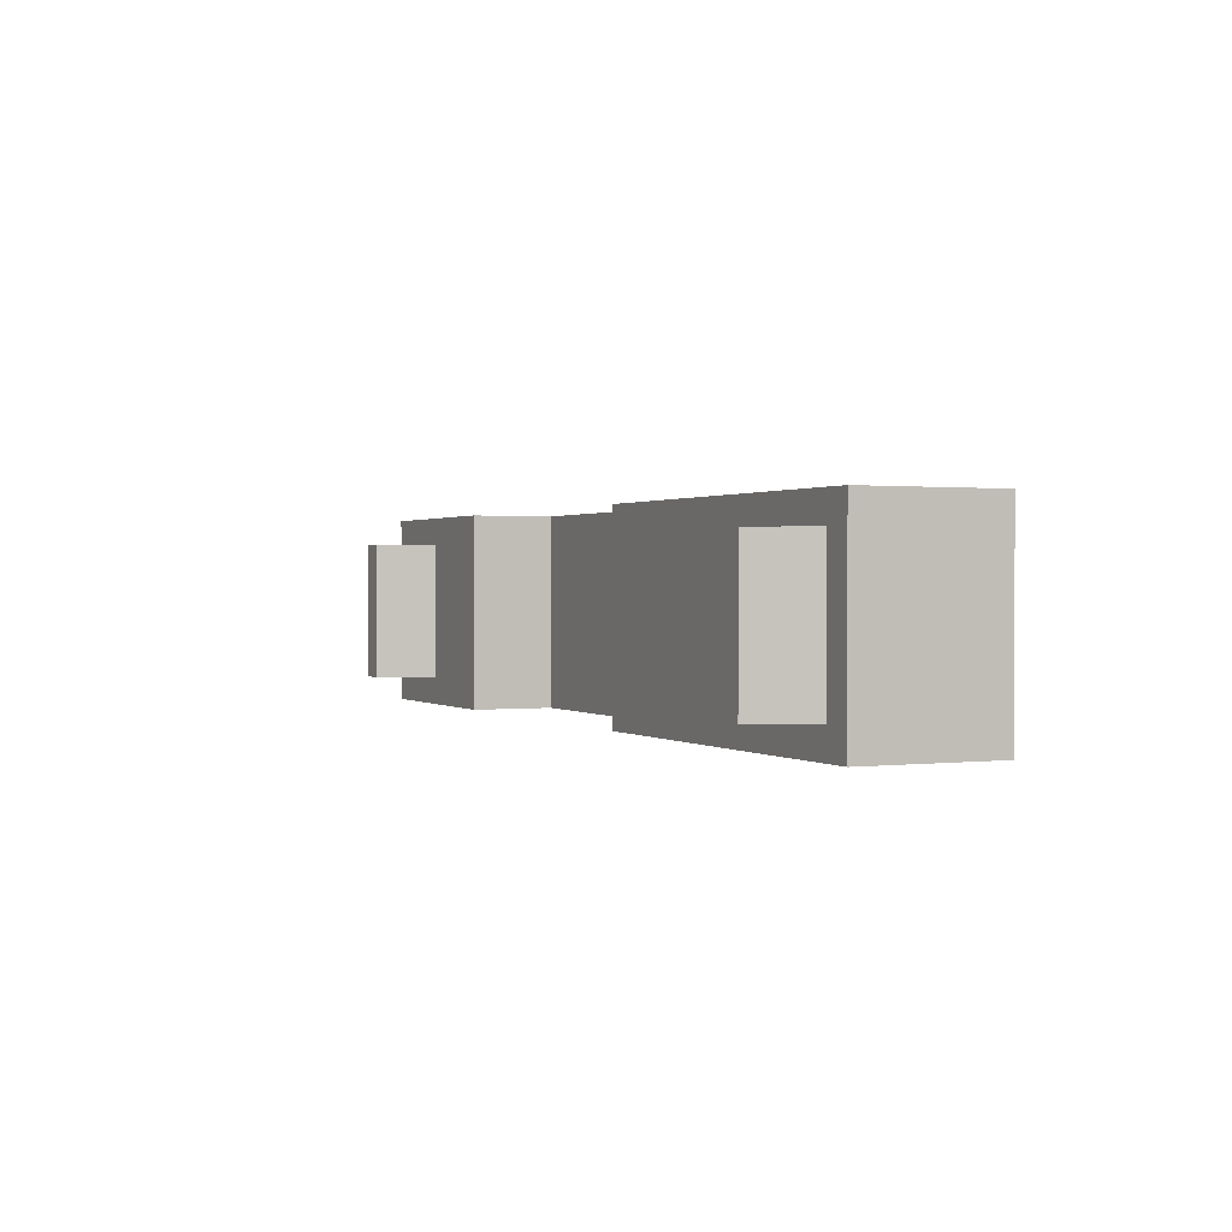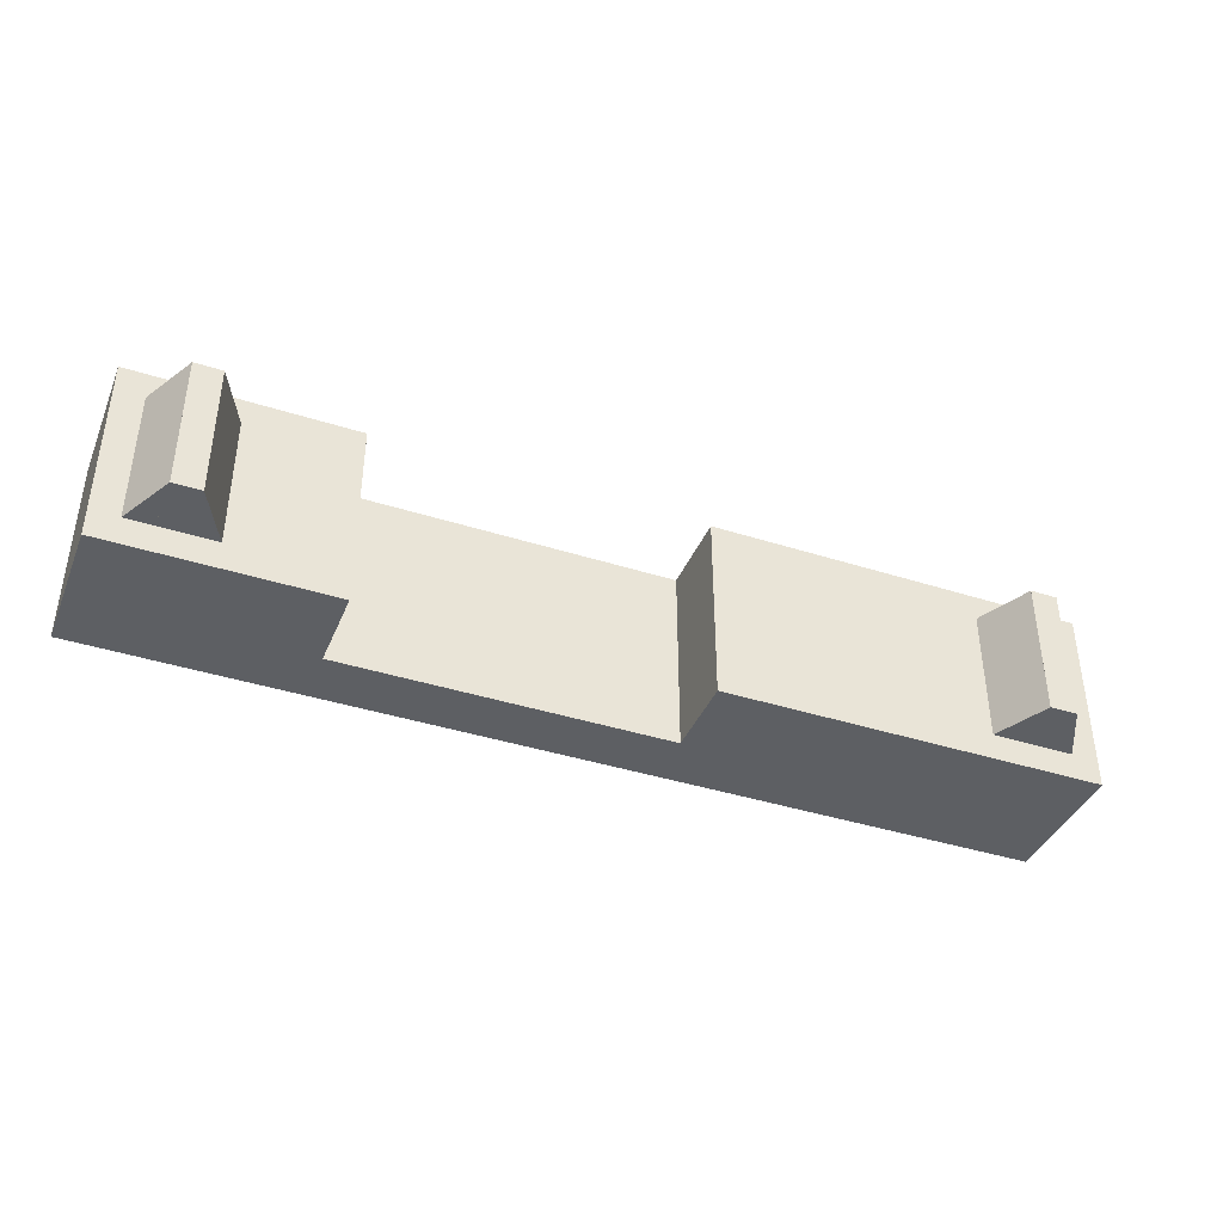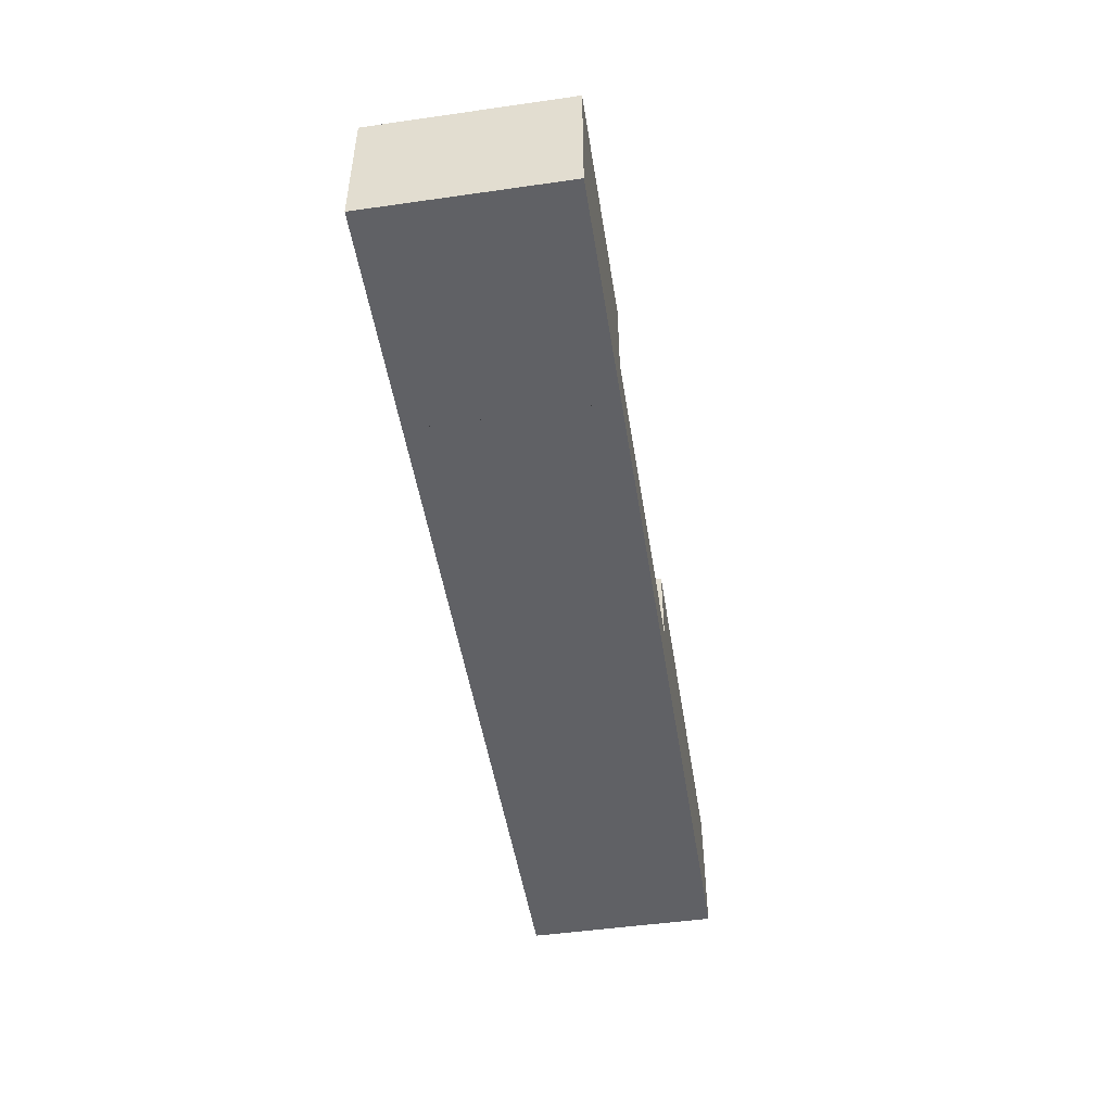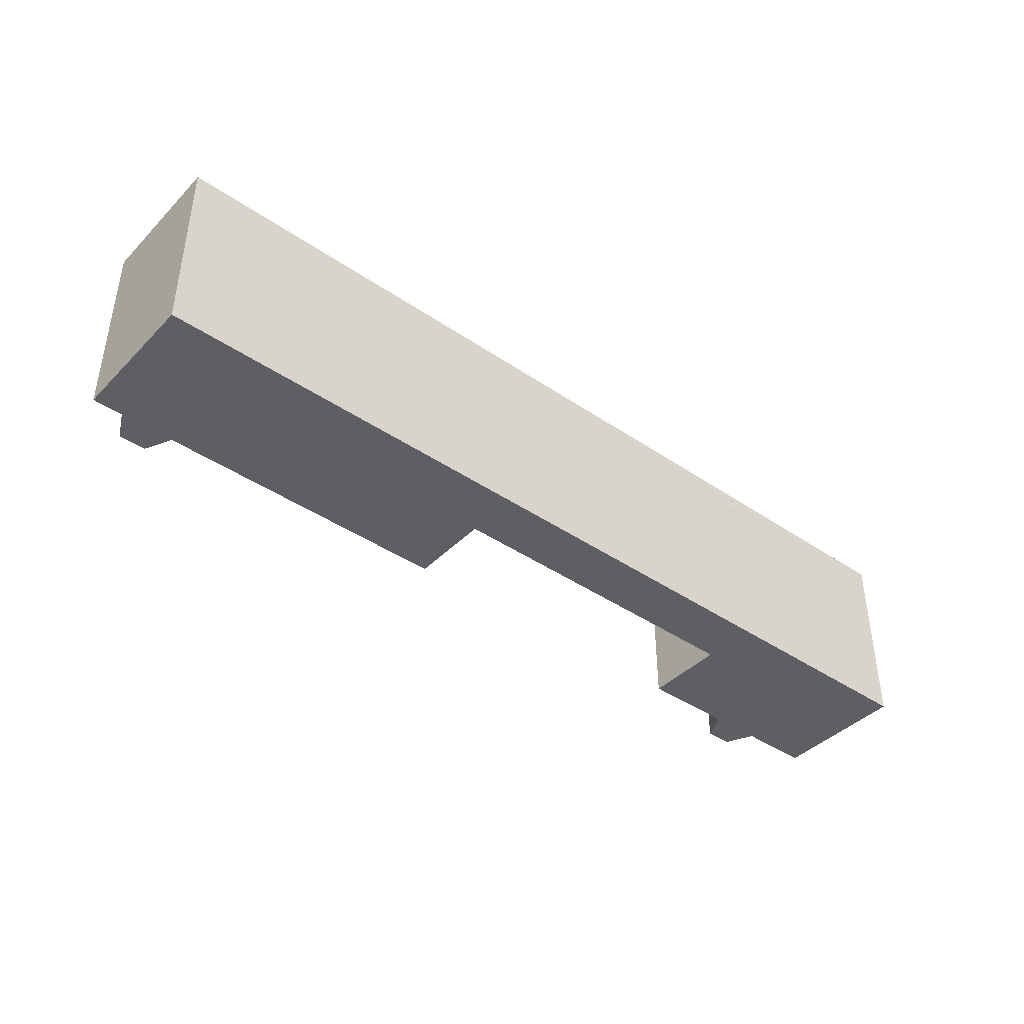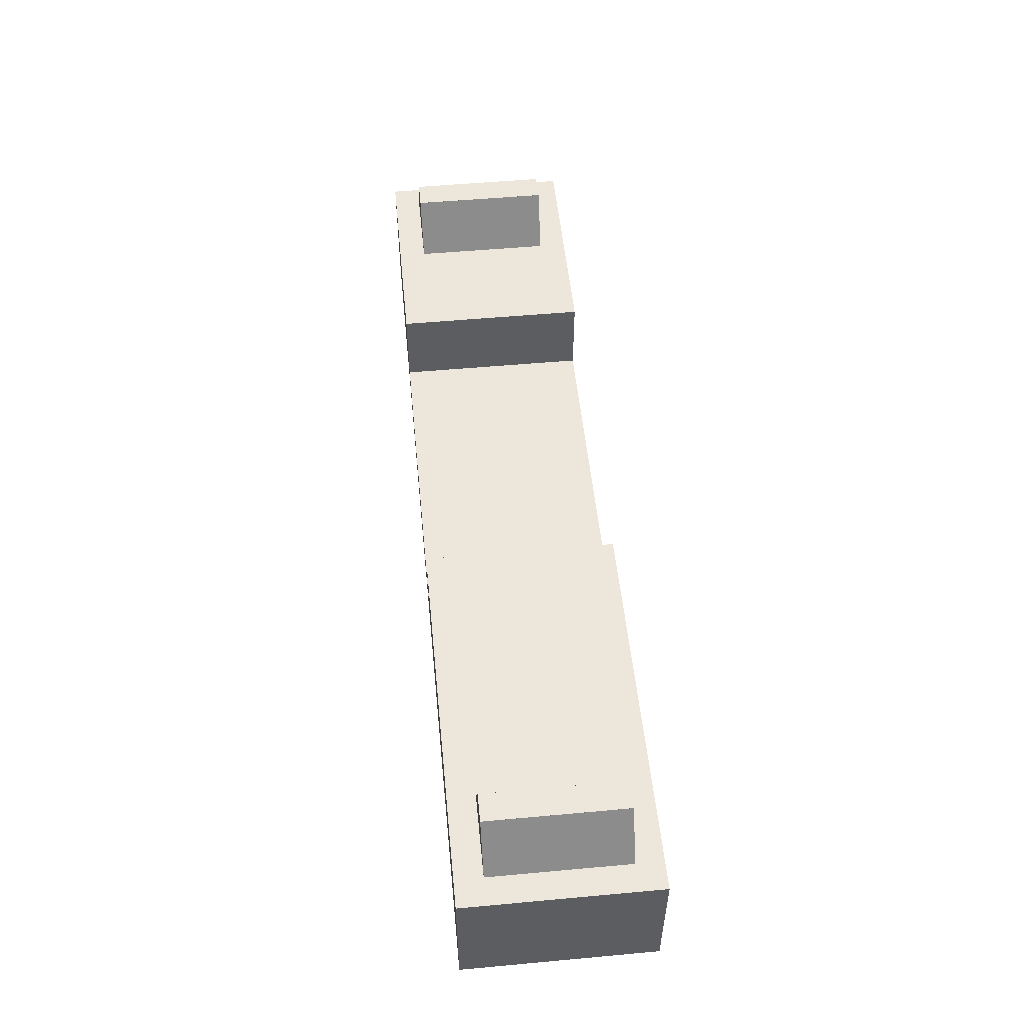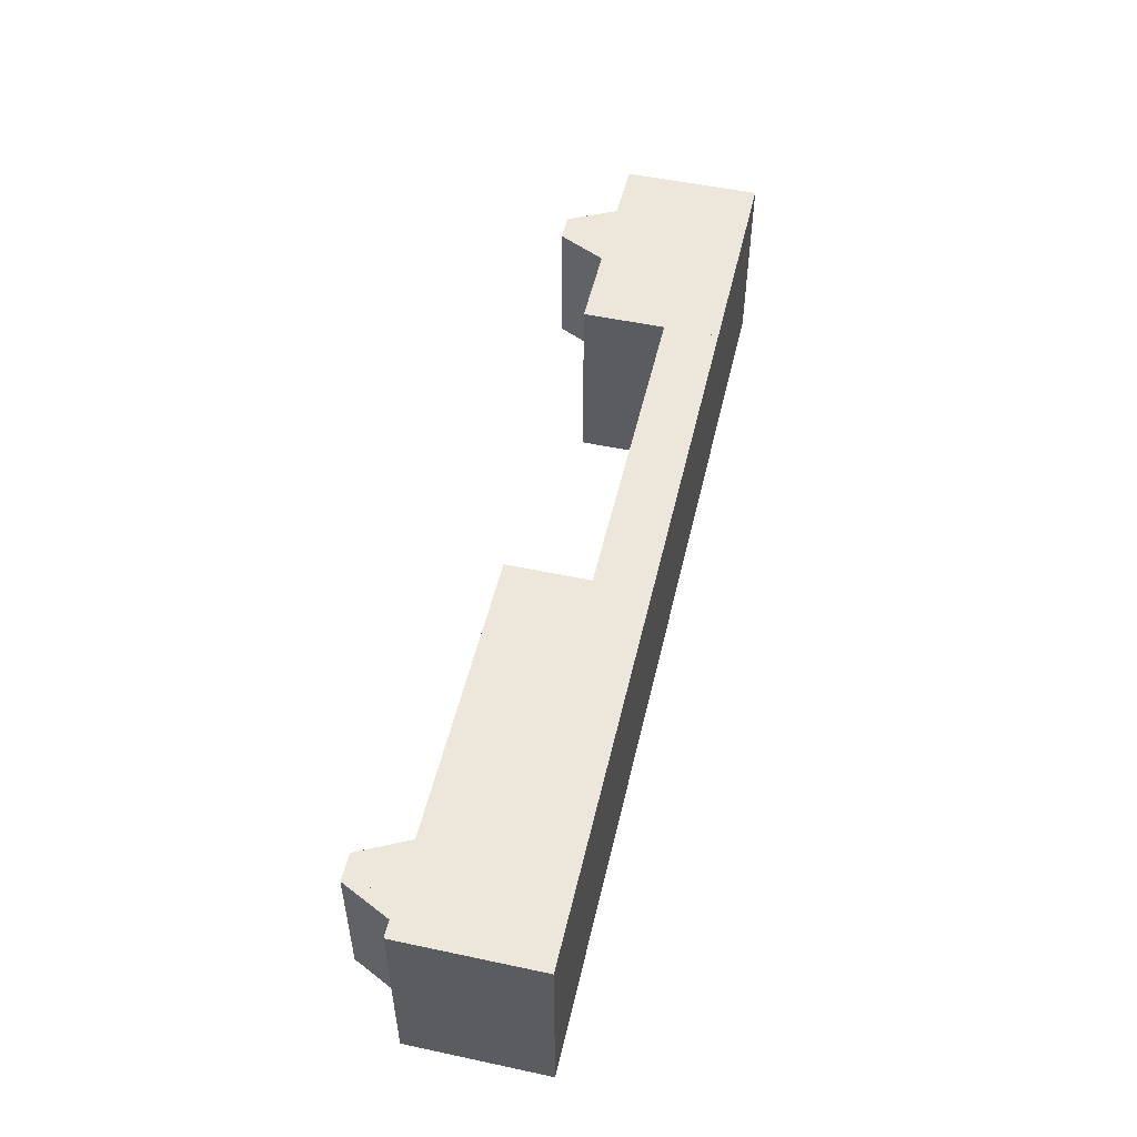
<metadata>
{"format":"obj","ext":"obj","renderer":"f3d","projection":"perspective","resolution":1024,"background":"white","views":[{"elev":0.9,"azim":-114.7,"up":"+Z"},{"elev":-40.0,"azim":158.5,"up":"+Z"},{"elev":-49.0,"azim":99.0,"up":"+Y"},{"elev":-41.2,"azim":-39.7,"up":"+Z"},{"elev":52.8,"azim":-95.6,"up":"+Y"},{"elev":51.7,"azim":-77.0,"up":"+Z"}]}
</metadata>
<code>
g Gunslide1
v 8.237 1.182 6.95
v 8.237 1.282 6.95
v 8.237 1.182 6.7
v 8.237 1.282 6.7
v 8.287 1.182 6.95
v 8.287 1.282 6.95
v 8.237 1.182 6.95
v 8.287 1.282 6.95
v 8.237 1.282 6.95
v 8.287 1.282 6.95
v 8.287 1.282 6.95
v 8.287 1.282 6.95
v 8.287 1.282 6.95
v 8.337 1.182 6.95
v 8.337 1.182 6.7
v 8.287 1.282 6.7
v 8.287 1.282 6.7
v 8.287 1.282 6.7
v 8.287 1.282 6.95
v 8.287 1.282 6.95
v 8.237 1.282 6.7
v 8.237 1.282 6.95
v 8.287 1.282 6.7
v 8.287 1.282 6.95
v 8.287 1.282 6.7
v 8.287 1.182 6.7
v 8.287 1.282 6.7
v 8.287 1.182 6.7
v 8.237 1.282 6.7
v 8.287 1.282 6.7
v 8.237 1.182 6.7
v 8.287 1.182 6.7
v 8.287 1.182 6.7
v 8.287 1.182 6.7
v 8.287 1.182 6.7
v 8.237 1.182 6.7
v 8.287 1.282 6.7
v 8.337 1.182 6.7
v 8.287 1.182 6.7
v 8.287 1.182 6.7
v 8.287 1.182 6.7
v 8.287 1.182 6.95
v 8.237 1.182 6.95
v 8.287 1.182 6.95
v 8.287 1.282 6.95
v 8.287 1.182 6.95
v 8.287 1.282 6.95
v 8.237 1.282 6.95
v 8.187 1.182 6.95
v 8.237 1.182 6.95
v 8.187 1.182 6.7
v 8.237 1.282 6.7
v 8.237 1.182 6.7
v 8.237 1.282 6.7
v 8.237 1.282 6.95
v 8.237 1.182 6.7
v 8.237 1.182 6.95
v 8.287 1.182 6.95
v 8.287 1.182 6.7
v 8.287 1.182 6.7
v 8.287 1.182 6.7
v 8.237 1.182 6.7
v 8.287 1.182 6.95
v 8.237 1.182 6.95
v 8.287 1.182 6.95
v 8.287 1.282 6.95
v 8.287 1.182 6.95
v 8.337 1.182 6.95
v 8.337 1.182 6.7
v 8.837 1.182 6.65
v 8.837 1.182 6.65
v 8.837 1.182 7
v 8.837 0.9323 6.65
v 8.837 0.9323 7
v 8.837 1.182 7
v 8.337 1.182 6.95
v 8.137 1.182 7
v 8.837 0.9323 6.65
v 8.837 0.9323 7
v 8.137 0.9323 6.65
v 8.137 0.9323 7
v 8.137 0.9323 6.65
v 8.137 1.182 6.65
v 8.837 0.9323 6.65
v 8.183 1.182 6.65
v 8.837 1.182 6.65
v 8.183 1.182 6.65
v 8.837 0.9323 7
v 8.837 1.182 7
v 8.137 0.9323 7
v 8.137 1.182 7
v 8.137 0.9323 6.65
v 8.137 0.9323 7
v 8.137 1.182 6.65
v 8.137 1.182 7
v 8.137 1.182 6.65
v 8.187 1.182 6.7
v 8.237 1.282 6.7
v 8.187 1.182 6.7
v 8.237 1.282 6.95
v 8.187 1.182 6.95
v 8.187 1.182 6.95
v 9.687 1.182 6.7
v 9.687 1.182 6.95
v 9.687 1.282 6.7
v 9.687 1.282 6.95
v 9.687 1.182 6.7
v 9.637 1.182 6.7
v 9.687 1.282 6.7
v 9.687 1.282 6.7
v 9.637 1.182 6.7
v 9.687 1.282 6.95
v 9.637 1.182 6.95
v 9.637 1.182 6.95
v 9.687 1.182 6.95
v 9.687 1.282 6.95
v 9.637 1.182 6.95
v 9.437 1.182 7
v 9.692 1.182 7
v 9.687 1.182 6.95
v 9.687 1.182 6.7
v 9.687 1.282 6.7
v 9.687 1.182 6.95
v 9.687 1.282 6.95
v 9.687 1.182 6.7
v 9.437 1.182 6.65
v 9.637 1.182 6.7
v 9.437 1.032 7
v 9.437 1.182 7
v 9.437 1.032 6.65
v 9.437 0.9323 7
v 9.437 1.182 6.65
v 9.437 0.9323 7
v 9.437 1.032 7
v 8.837 1.032 7
v 9.437 0.9323 7
v 8.837 0.9323 7
v 8.837 0.9323 6.65
v 8.837 0.9323 7
v 8.837 1.032 6.65
v 8.837 1.032 7
v 9.437 1.032 6.65
v 9.437 1.032 6.65
v 9.437 1.032 6.65
v 8.837 1.032 7
v 9.437 1.032 7
v 8.837 1.032 6.65
v 9.437 1.032 6.65
v 9.437 0.9323 6.65
v 8.837 1.032 6.65
v 8.837 0.9323 6.65
v 9.437 0.9323 6.65
v 9.437 0.9323 7
v 8.837 0.9323 6.65
v 8.837 0.9323 7
v 9.437 0.9323 6.65
v 9.437 0.9323 6.65
v 9.437 0.9323 6.65
v 9.437 0.9323 6.65
v 9.437 0.9323 6.65
v 9.437 0.9323 6.65
v 9.437 0.9323 6.65
v 9.437 0.9323 7
v 9.437 0.9323 6.65
v 9.837 0.9323 7
v 9.837 0.9323 6.65
v 9.692 1.182 6.65
v 9.437 1.032 6.65
v 9.437 1.182 6.65
v 9.437 1.032 6.65
v 9.692 1.182 6.65
v 9.437 1.032 6.65
v 9.437 0.9323 6.65
v 9.437 1.032 6.65
v 9.437 0.9323 6.65
v 9.837 1.182 6.65
v 9.837 0.9323 6.65
v 9.837 1.182 6.65
v 9.837 1.182 7
v 9.837 0.9323 6.65
v 9.837 0.9323 7
v 9.837 0.9323 7
v 9.837 1.182 7
v 9.437 0.9323 7
v 9.692 1.182 7
v 9.437 1.182 7
v 9.737 1.182 6.7
v 9.787 1.182 6.7
v 9.837 1.182 6.65
v 9.737 1.182 6.7
v 9.737 1.182 6.7
v 9.737 1.182 6.7
v 9.737 1.282 6.7
v 9.737 1.182 6.7
v 9.737 1.282 6.7
v 9.737 1.182 6.7
v 9.737 1.282 6.95
v 9.687 1.282 6.95
v 9.737 1.282 6.95
v 9.687 1.182 6.95
v 9.737 1.182 6.95
v 9.737 1.182 6.95
v 9.687 1.182 6.95
v 9.787 1.182 6.95
v 9.837 1.182 7
v 9.737 1.282 6.95
v 9.737 1.282 6.95
v 9.737 1.282 6.95
v 9.737 1.182 6.95
v 9.737 1.282 6.95
v 9.737 1.182 6.95
v 9.787 1.182 6.95
v 9.737 1.282 6.95
v 9.787 1.182 6.95
v 9.737 1.282 6.7
v 9.787 1.182 6.7
v 9.737 1.182 6.7
v 9.787 1.182 6.7
v 9.737 1.182 6.7
v 9.737 1.282 6.7
v 9.737 1.182 6.7
v 9.737 1.182 6.95
v 9.737 1.182 6.95
v 9.737 1.182 6.7
v 9.737 1.182 6.7
v 9.737 1.282 6.95
v 9.737 1.282 6.95
v 9.737 1.282 6.95
v 9.737 1.282 6.95
v 9.737 1.282 6.95
v 9.737 1.282 6.7
v 9.687 1.282 6.95
v 9.687 1.282 6.7
v 9.737 1.282 6.7
v 9.737 1.182 6.7
v 9.687 1.282 6.7
v 9.687 1.182 6.7
v 9.687 1.182 6.7
f 1 2 3
f 2 4 3
f 5 6 7
f 6 8 7
f 8 9 7
f 10 11 12
f 13 8 6
f 11 14 12
f 14 15 12
f 15 16 12
f 17 18 19
f 18 20 19
f 21 22 23
f 22 24 23
f 24 25 23
f 26 27 28
f 27 17 28
f 18 17 27
f 29 30 31
f 30 32 31
f 33 34 35
f 36 34 33
f 37 38 39
f 38 40 39
f 40 41 39
f 42 43 33
f 43 36 33
f 44 45 46
f 45 47 46
f 48 49 50
f 51 52 53
f 54 55 56
f 55 57 56
f 58 44 59
f 44 46 59
f 46 60 59
f 61 62 63
f 62 64 63
f 65 66 67
f 68 66 65
f 61 69 70
f 71 72 73
f 72 74 73
f 69 75 70
f 76 75 69
f 63 75 76
f 77 75 63
f 78 79 80
f 79 81 80
f 82 83 84
f 83 85 84
f 85 86 84
f 61 70 87
f 64 77 63
f 88 89 90
f 89 91 90
f 92 93 94
f 93 95 94
f 77 87 96
f 62 61 97
f 61 87 97
f 87 77 97
f 98 99 100
f 99 101 100
f 102 77 64
f 102 97 77
f 103 104 105
f 104 106 105
f 107 108 109
f 110 111 112
f 111 113 112
f 114 115 116
f 117 118 119
f 119 120 117
f 121 122 123
f 122 124 123
f 120 119 125
f 125 126 127
f 126 117 127
f 128 129 130
f 131 129 128
f 129 132 130
f 133 131 128
f 134 135 136
f 135 137 136
f 138 139 140
f 139 141 140
f 142 143 144
f 145 146 147
f 146 142 147
f 142 144 147
f 148 149 150
f 149 151 150
f 152 153 154
f 153 155 154
f 156 152 157
f 152 154 157
f 131 133 158
f 133 159 158
f 160 161 162
f 163 164 165
f 164 166 165
f 126 125 167
f 118 117 126
f 168 169 170
f 169 171 170
f 172 173 174
f 173 175 174
f 170 171 161
f 171 176 161
f 176 177 161
f 177 162 161
f 178 179 180
f 179 181 180
f 182 183 184
f 183 185 184
f 185 186 184
f 187 188 189
f 190 191 192
f 193 194 195
f 194 196 195
f 197 198 199
f 198 200 199
f 200 201 199
f 202 203 191
f 204 205 188
f 206 197 199
f 193 195 207
f 195 208 207
f 204 209 205
f 210 211 212
f 213 214 215
f 214 216 215
f 217 218 219
f 220 218 217
f 217 219 221
f 222 223 224
f 223 225 224
f 223 222 226
f 222 227 226
f 228 229 213
f 229 214 213
f 230 231 232
f 231 233 232
f 234 235 236
f 235 237 236
f 188 205 189
f 187 189 167
f 205 209 119
f 209 187 119
f 187 167 119
f 167 125 119
f 191 203 192
f 203 238 192

</code>
